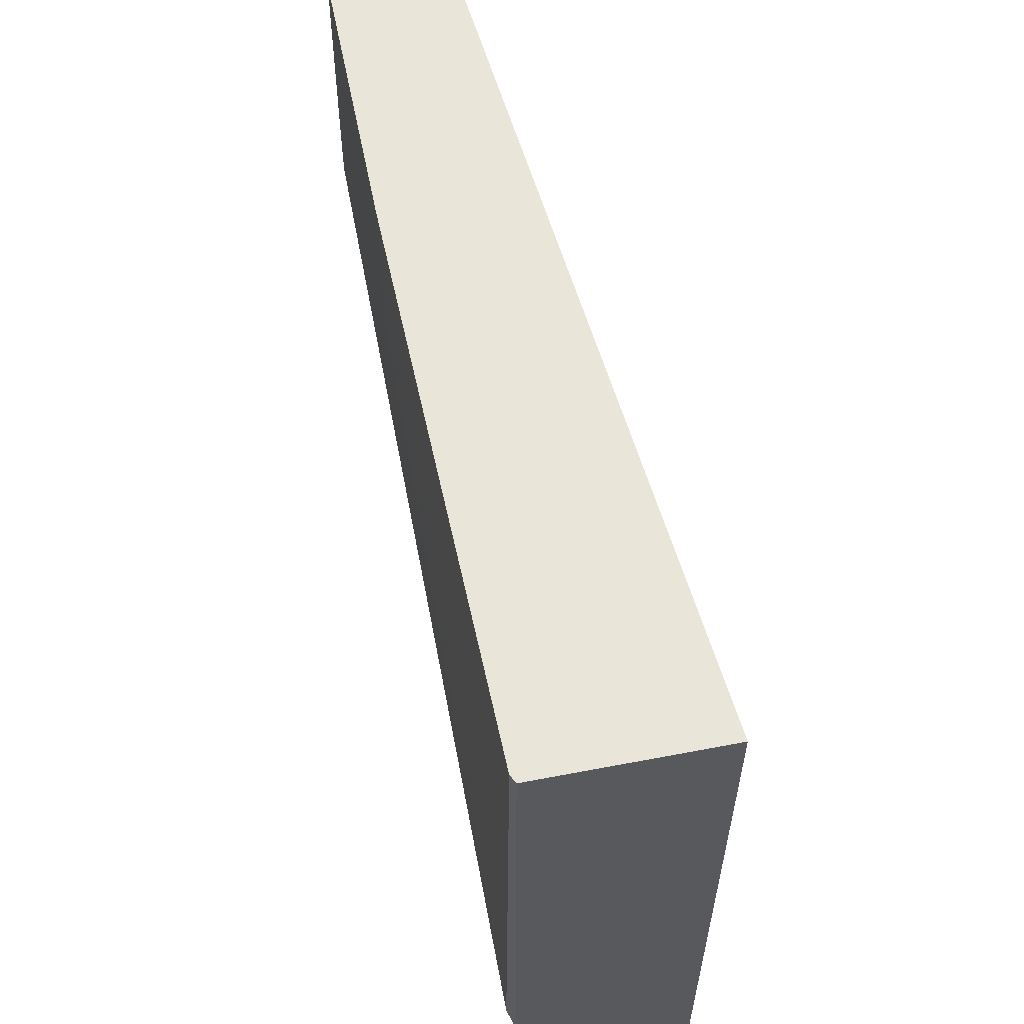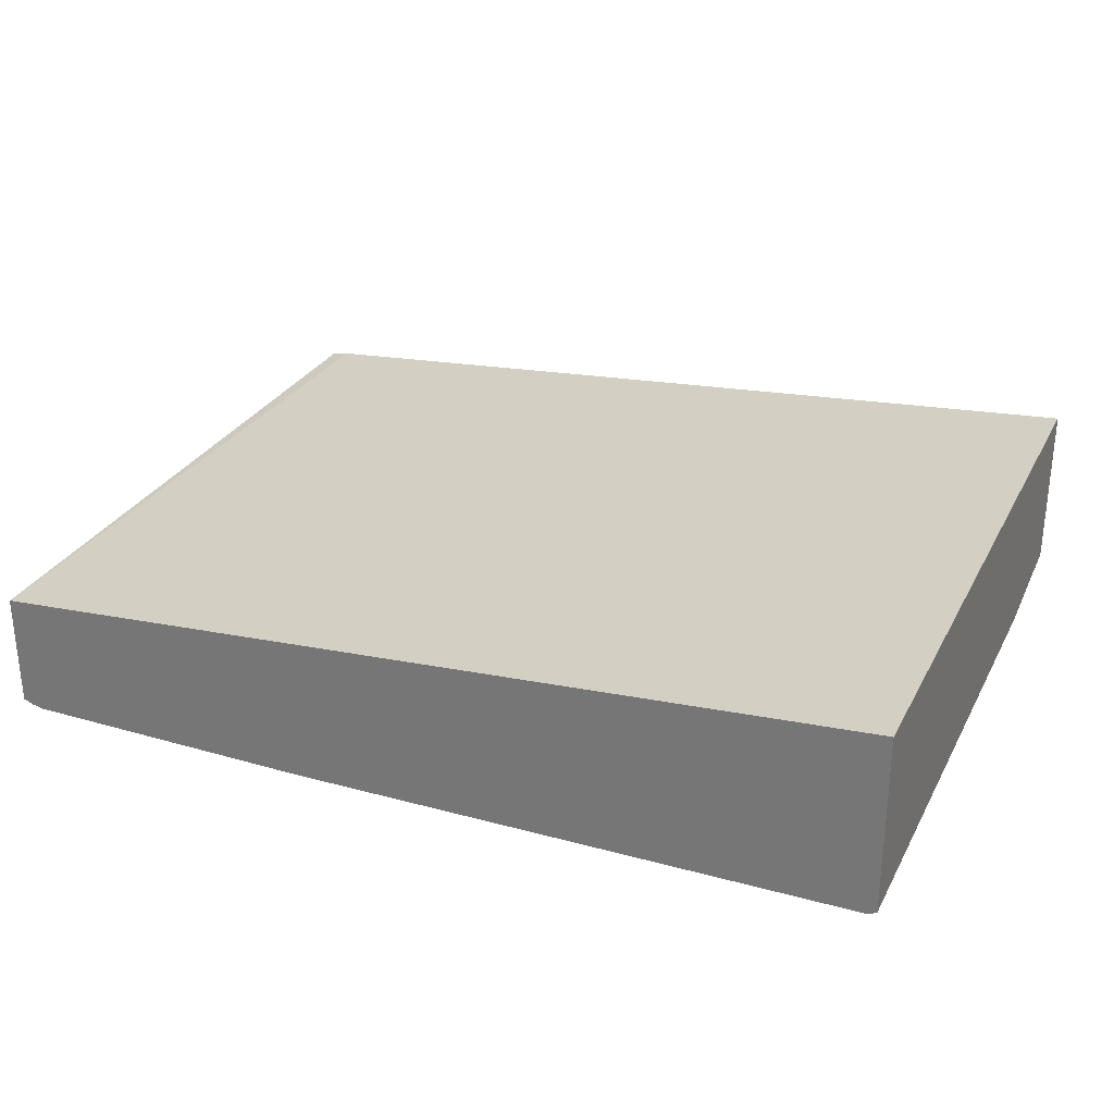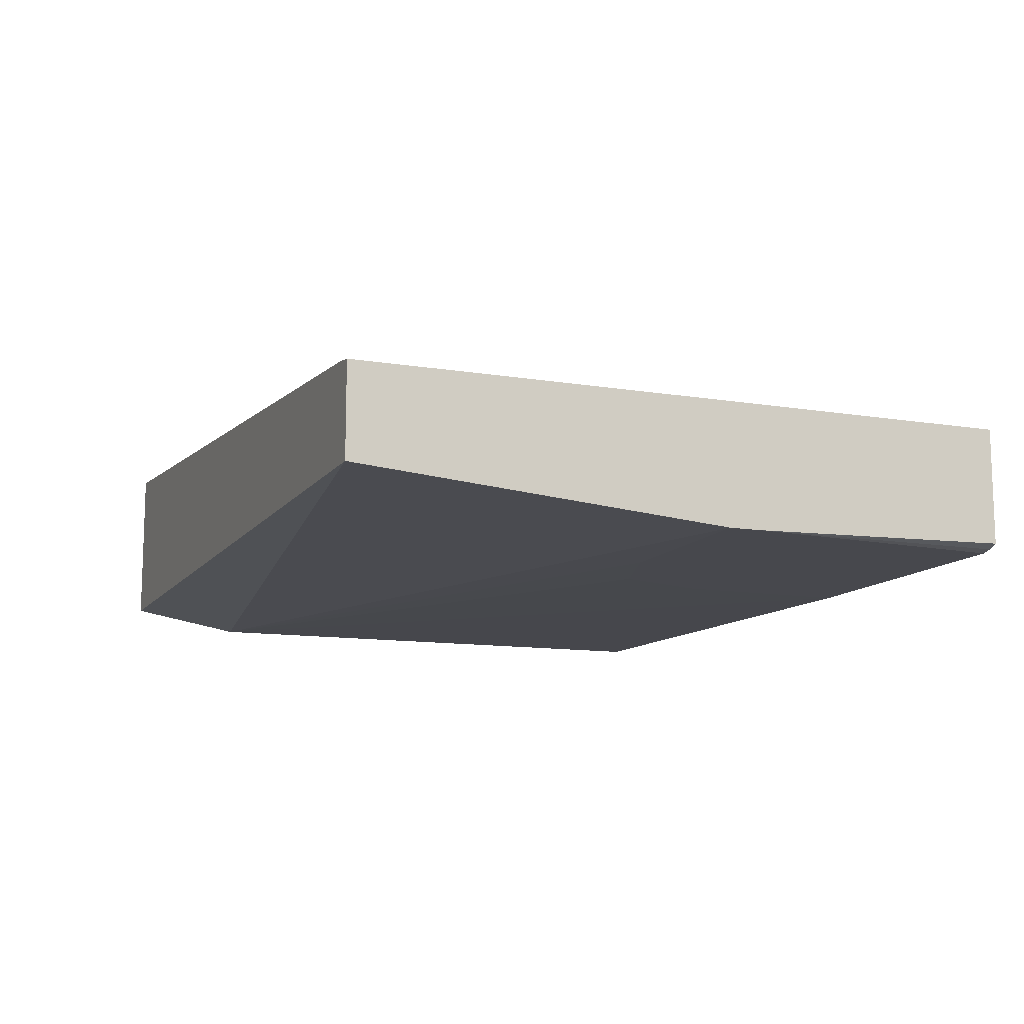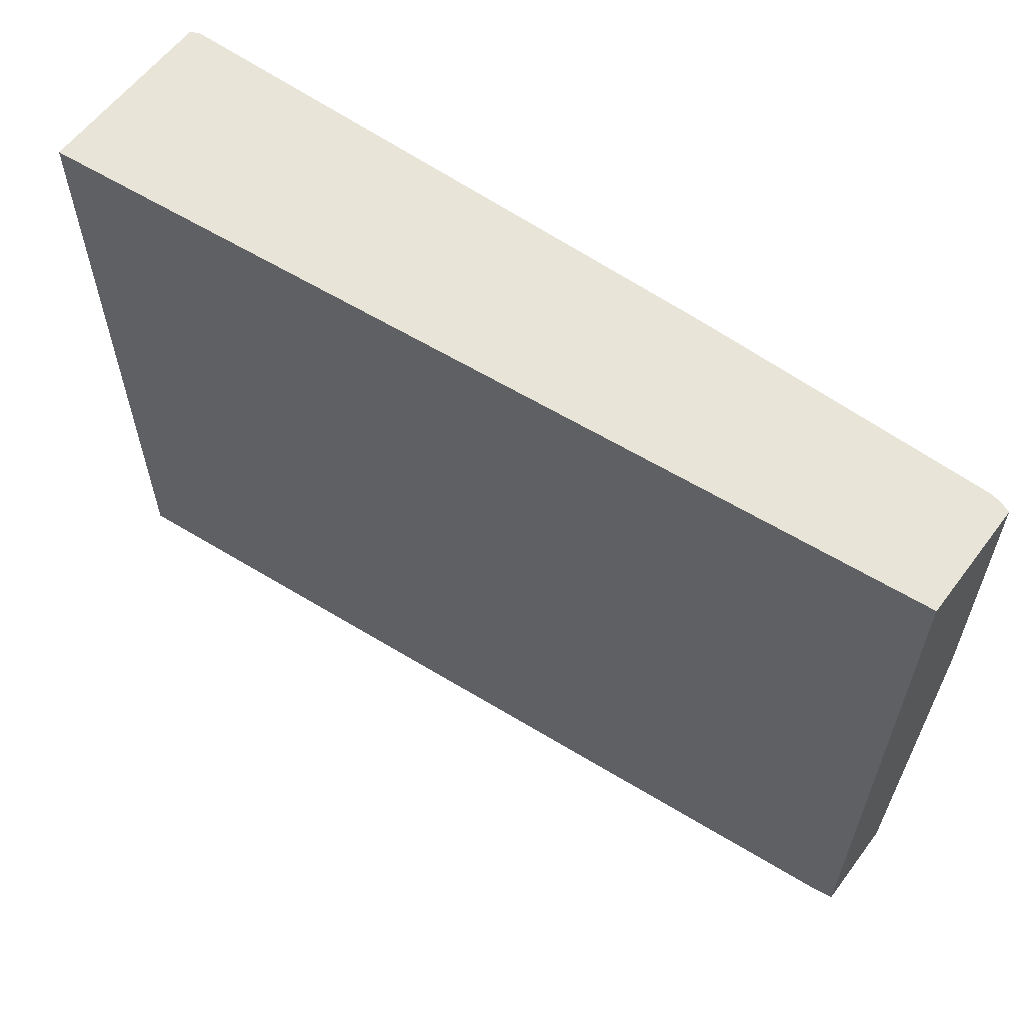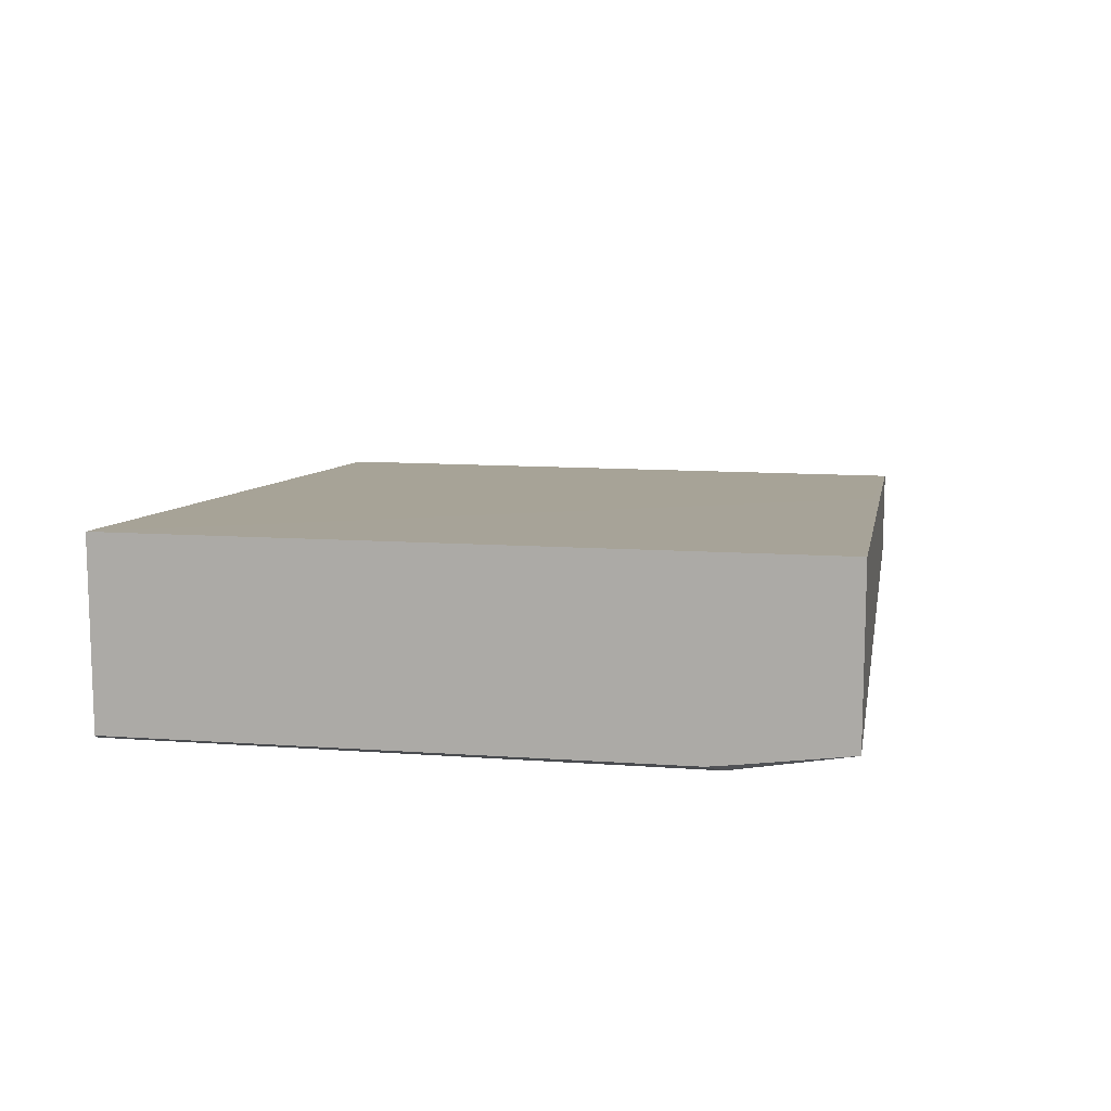
<metadata>
{"format":"obj","ext":"obj","renderer":"f3d","projection":"perspective","resolution":1024,"background":"white","views":[{"elev":58.0,"azim":78.8,"up":"+Z"},{"elev":29.0,"azim":23.3,"up":"+Y"},{"elev":-11.9,"azim":-111.9,"up":"+Y"},{"elev":60.0,"azim":-143.2,"up":"+Z"},{"elev":11.4,"azim":99.9,"up":"+Y"}]}
</metadata>
<code>
v 0.4994 -0.1752 -0.3711
v 0.4994 -0.1757 -0.005525
v 0.4994 -0.2669 -0.3711
v 0.2002 -0.2002 -0.3711
v 0.2002 -0.2002 -0.367
v 0.4994 -0.2758 -0.005525
v 0.01111 -0.2169 -0.005525
v 0.4994 -0.274 -0.3159
v 0.4921 -0.2794 -0.3086
v 0.01111 -0.2669 -0.3711
v 0.02081 -0.2153 -0.3711
v 0.4994 -0.2758 -0.3003
v 0.4949 -0.278 -0.005525
v 0.01111 -0.2169 -0.3711
v 0.01111 -0.2802 -0.005525
v 0.1835 -0.2836 -0.005525
v 0.1835 -0.2836 -0.1001
v 0.1668 -0.2836 -0.1502
v 0.1168 -0.2836 -0.1669
v 0.01111 -0.2836 -0.1669
v 0.01111 -0.2836 -0.1502
v 0.01207 -0.2806 -0.005525
v 0.02225 -0.2836 -0.005525
v 0.0167 -0.2824 -0.005525
f 9 16 17
f 9 13 16
f 8 12 9
f 7 11 14
f 7 10 20
f 7 14 10
f 9 17 18
f 7 20 21
f 9 18 19
f 21 23 24
f 9 20 10
f 15 21 22
f 16 23 21
f 16 21 20
f 16 20 19
f 16 19 18
f 16 18 17
f 21 24 22
f 6 9 12
f 9 19 20
f 6 13 9
f 7 21 15
f 4 11 5
f 5 11 7
f 1 2 6
f 1 6 12
f 1 12 8
f 1 8 3
f 1 3 10
f 1 14 11
f 1 11 4
f 1 4 5
f 1 5 2
f 1 10 14
f 2 7 15
f 2 15 22
f 2 22 24
f 2 24 23
f 3 9 10
f 2 23 16
f 2 16 13
f 2 13 6
f 3 8 9
f 2 5 7

</code>
